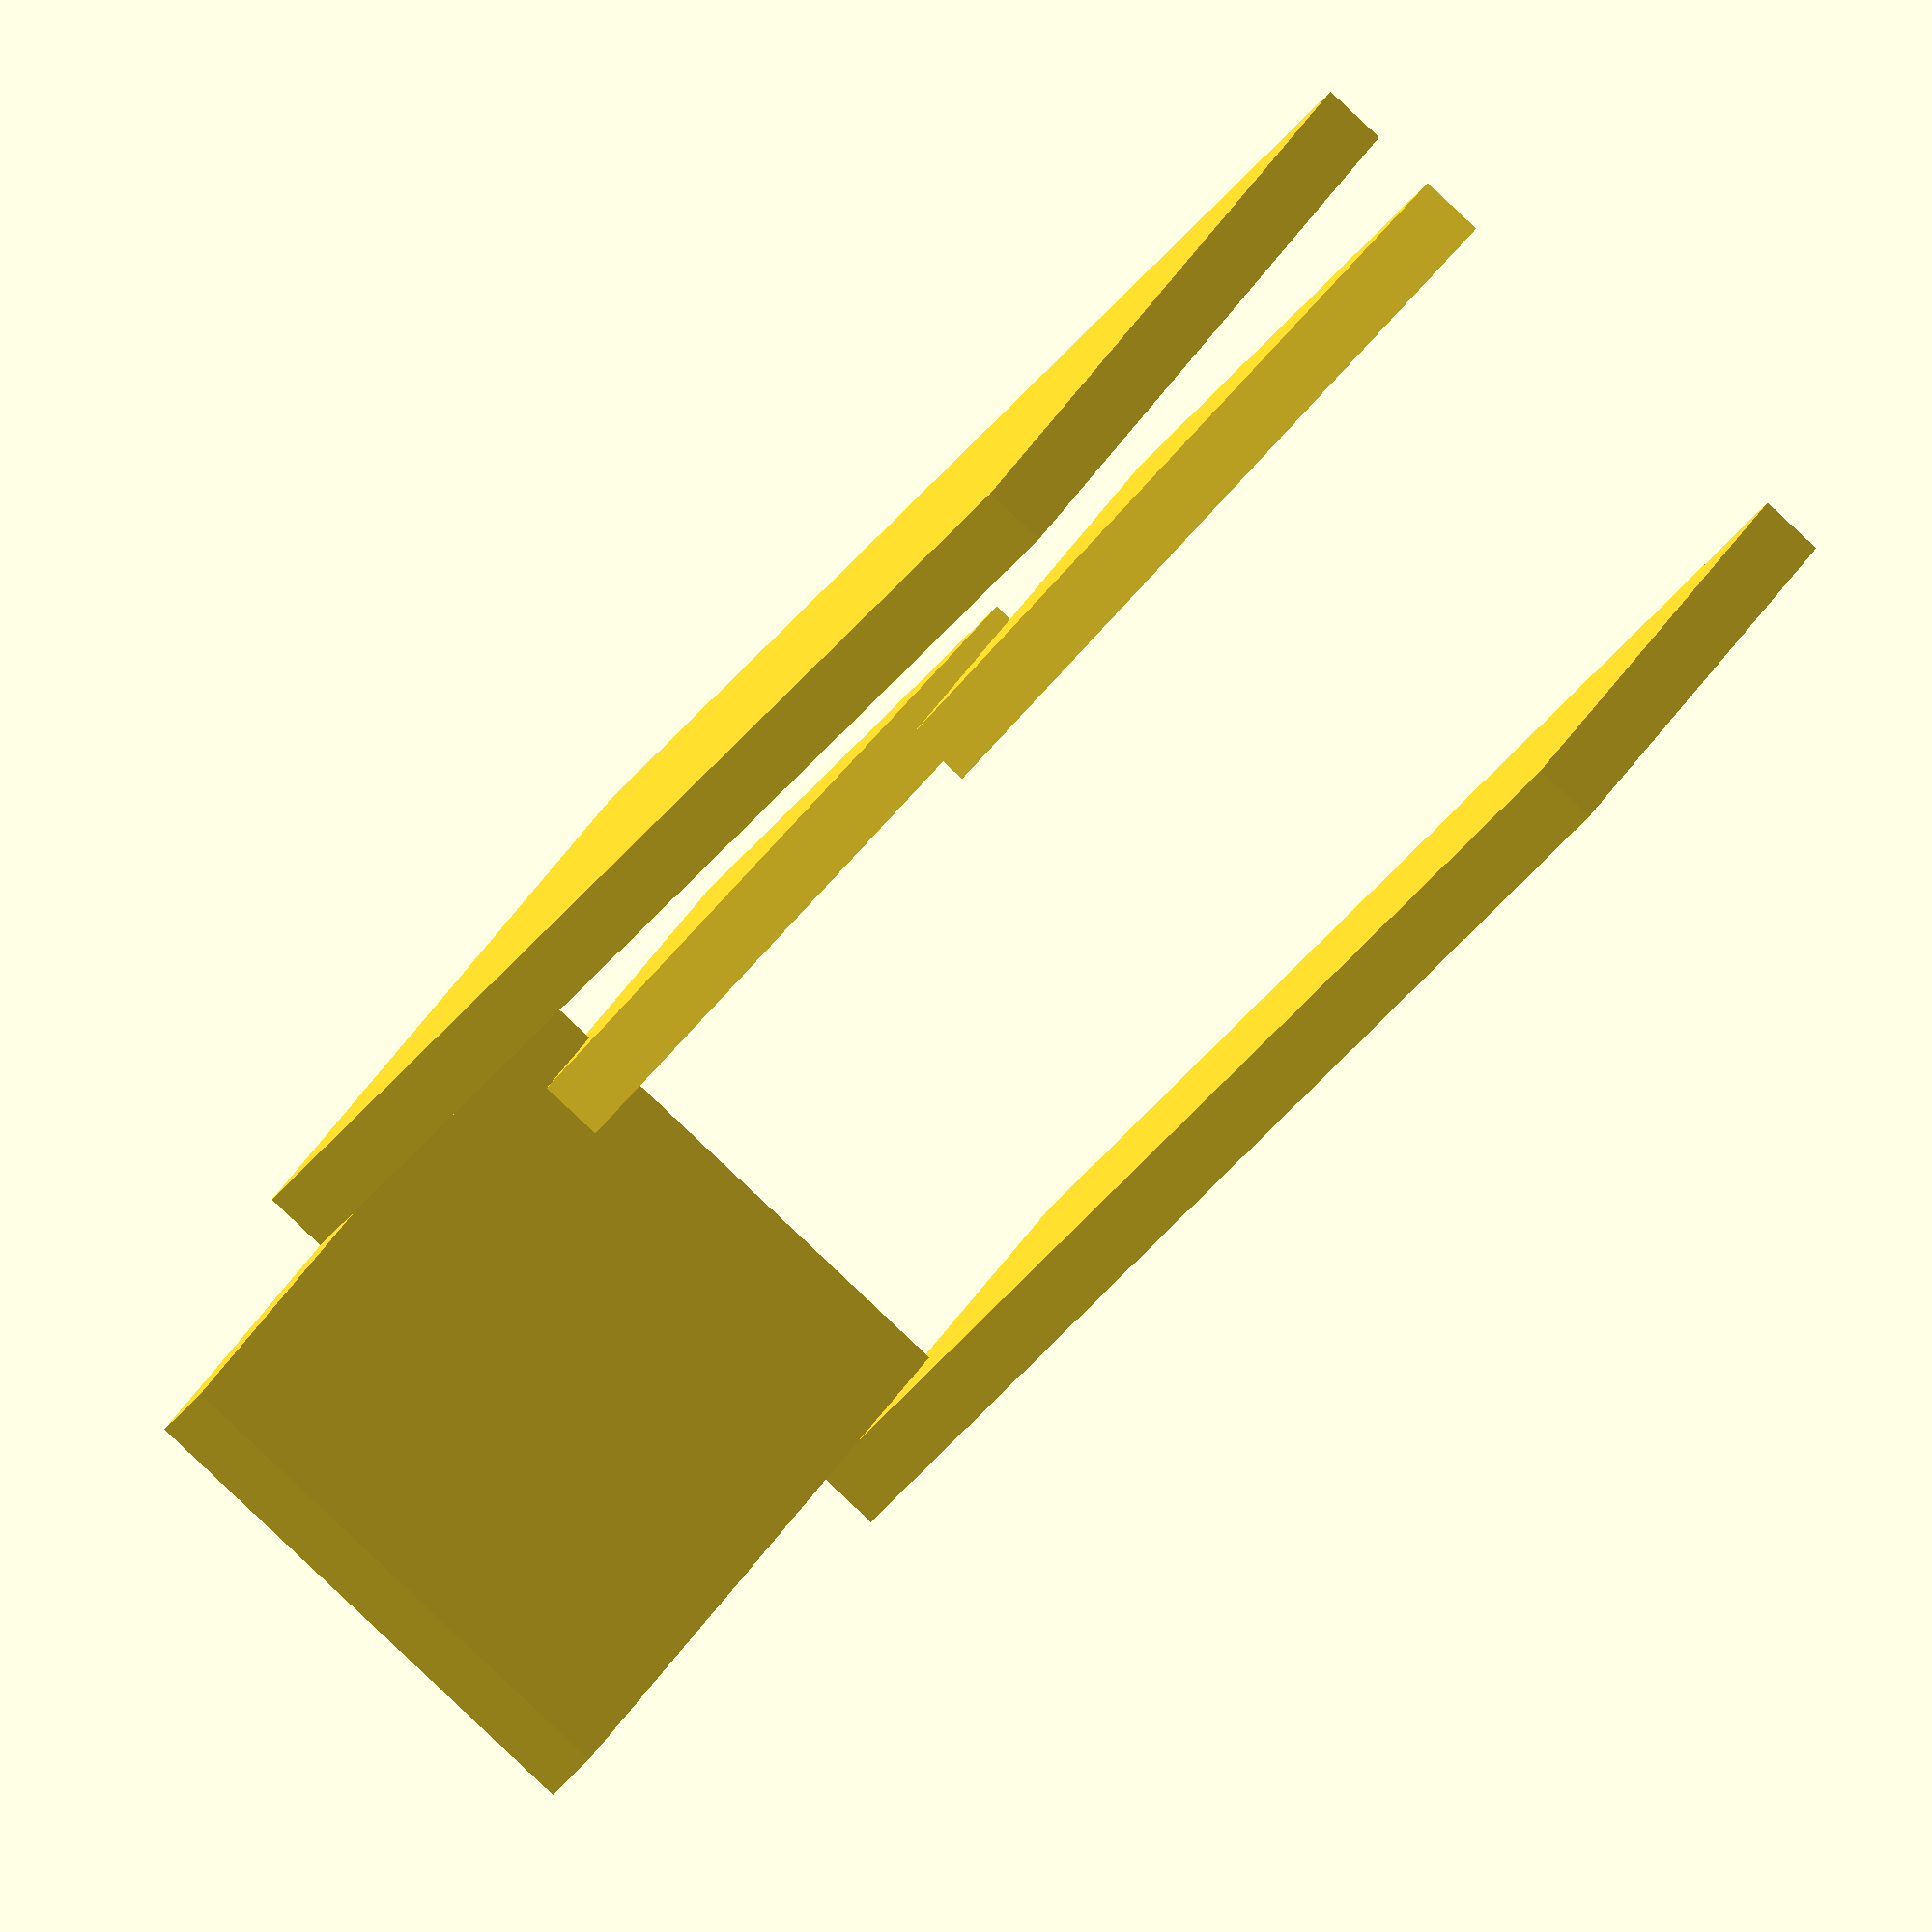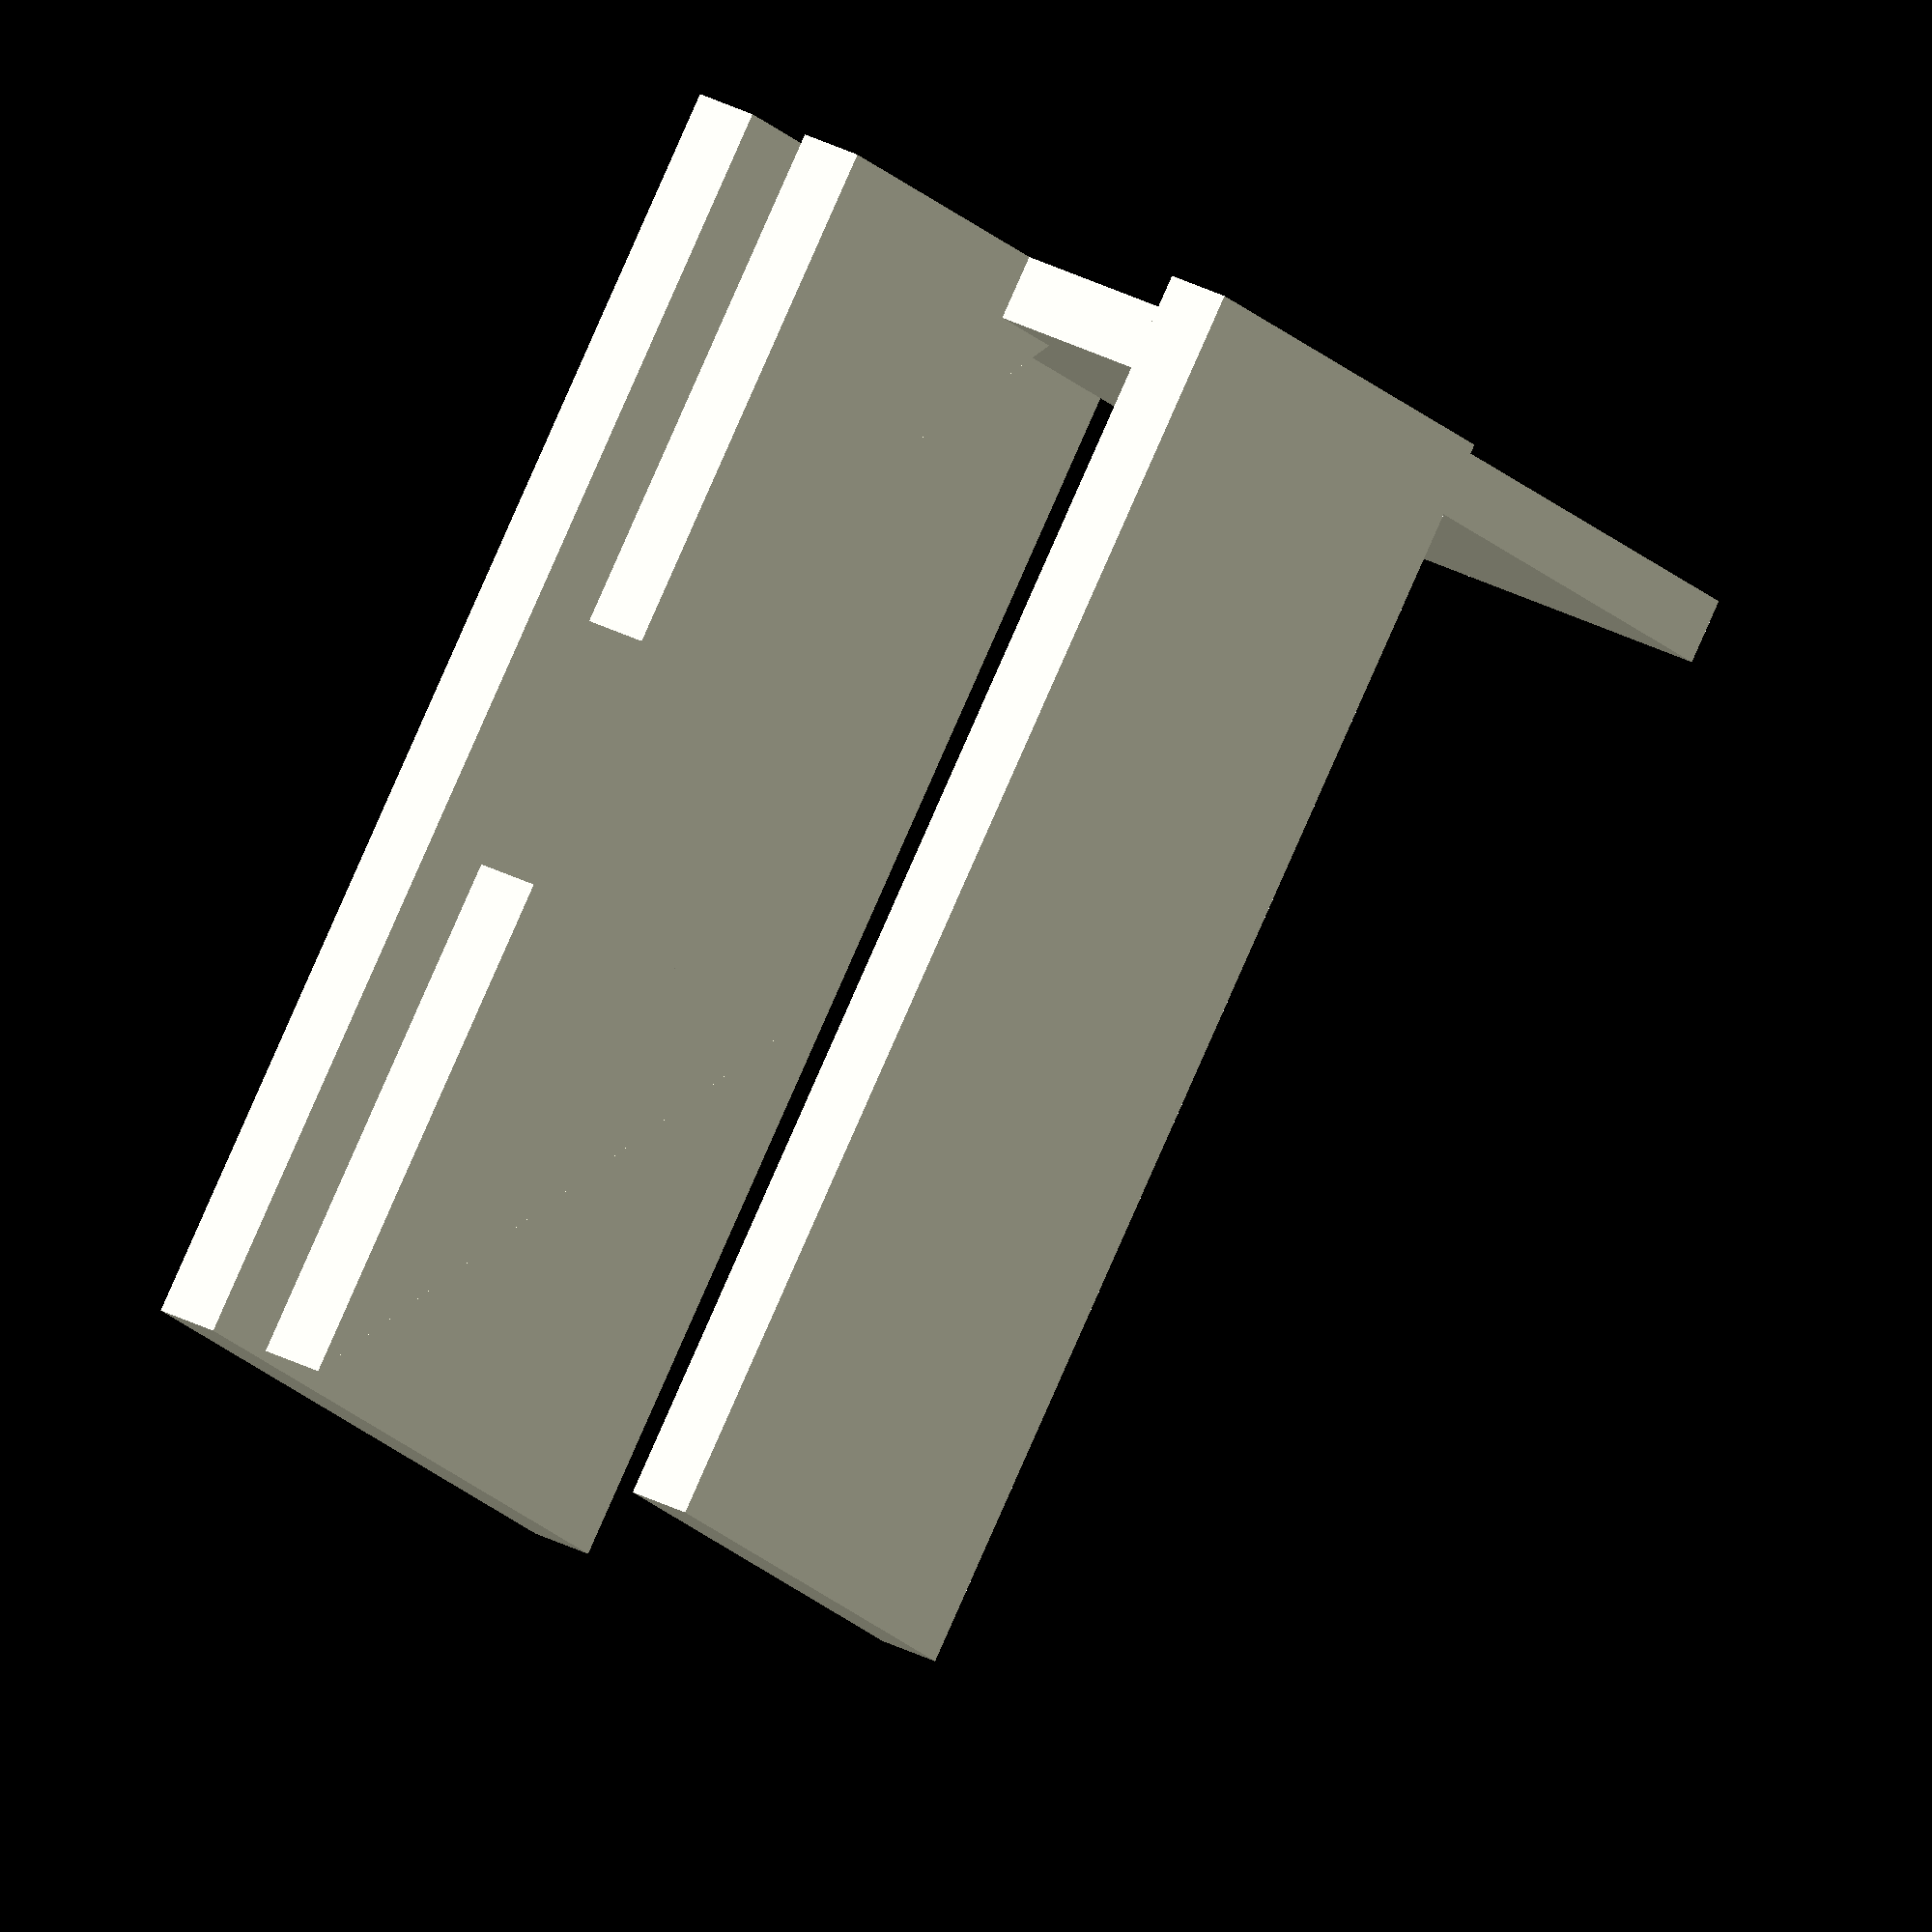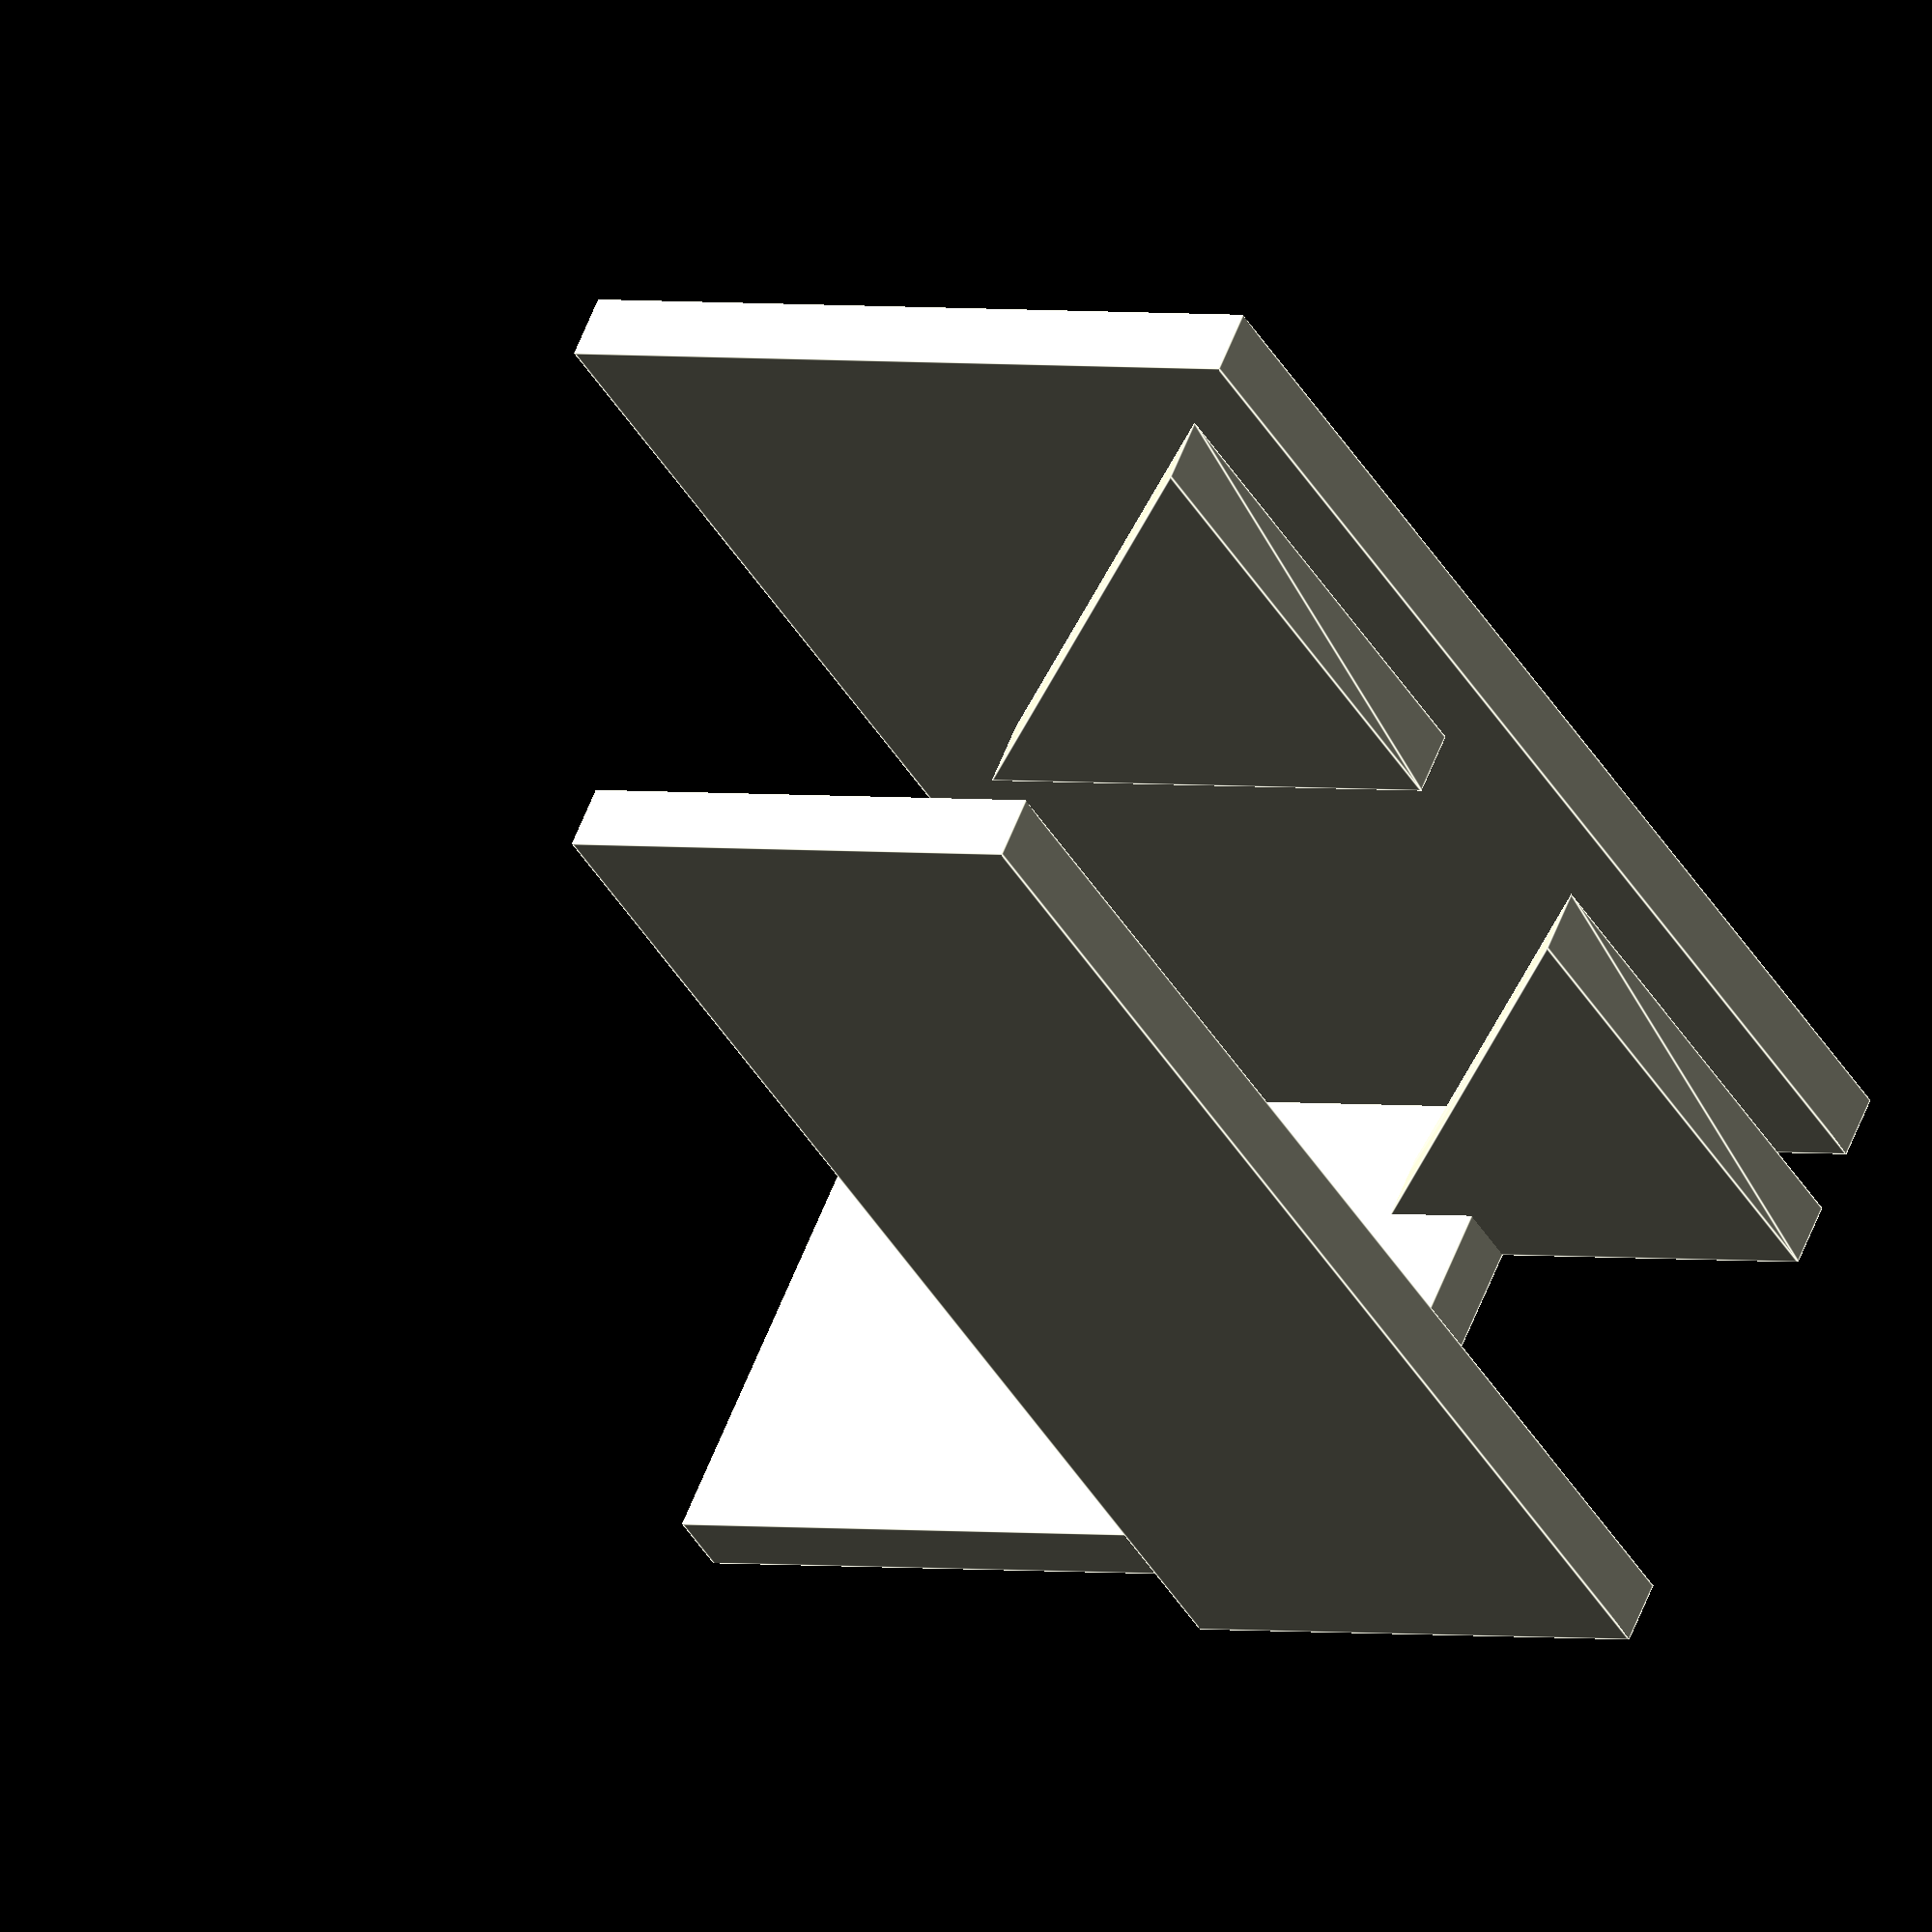
<openscad>

// Dimensions
base_plate_length = 100;
base_plate_width = 60;
base_plate_thickness = 5;

vertical_plate_length = 60;
vertical_plate_height = 40;
vertical_plate_thickness = 5;

horizontal_plate_length = 100;
horizontal_plate_width = 40;
horizontal_plate_thickness = 5;

corner_connector_length = 40;
corner_connector_height = 40;
corner_connector_thickness = 5;

// Base Plate
module base_plate() {
    cube([base_plate_length, base_plate_width, base_plate_thickness], center = false);
}

// Vertical Plate
module vertical_plate() {
    translate([0, (base_plate_width - vertical_plate_thickness) / 2, base_plate_thickness])
        cube([vertical_plate_thickness, vertical_plate_length, vertical_plate_height], center = false);
}

// Horizontal Plate
module horizontal_plate() {
    translate([0, 0, base_plate_thickness + vertical_plate_height])
        cube([horizontal_plate_length, horizontal_plate_width, horizontal_plate_thickness], center = false);
}

// Corner Connector
module corner_connector() {
    translate([0, 0, base_plate_thickness])
        linear_extrude(height = corner_connector_thickness)
            polygon(points = [[0, 0], [corner_connector_length, 0], [0, corner_connector_height]]);
}

// Assembly
module assembly() {
    // Base Plate
    base_plate();

    // Vertical Plate
    vertical_plate();

    // Horizontal Plate
    horizontal_plate();

    // Corner Connectors
    translate([0, 0, base_plate_thickness])
        corner_connector();
    translate([horizontal_plate_length - corner_connector_length, 0, base_plate_thickness])
        corner_connector();
}

// Render the model
assembly();


</openscad>
<views>
elev=266.2 azim=321.7 roll=313.3 proj=o view=wireframe
elev=150.7 azim=310.8 roll=231.8 proj=o view=solid
elev=299.9 azim=239.7 roll=21.2 proj=o view=edges
</views>
